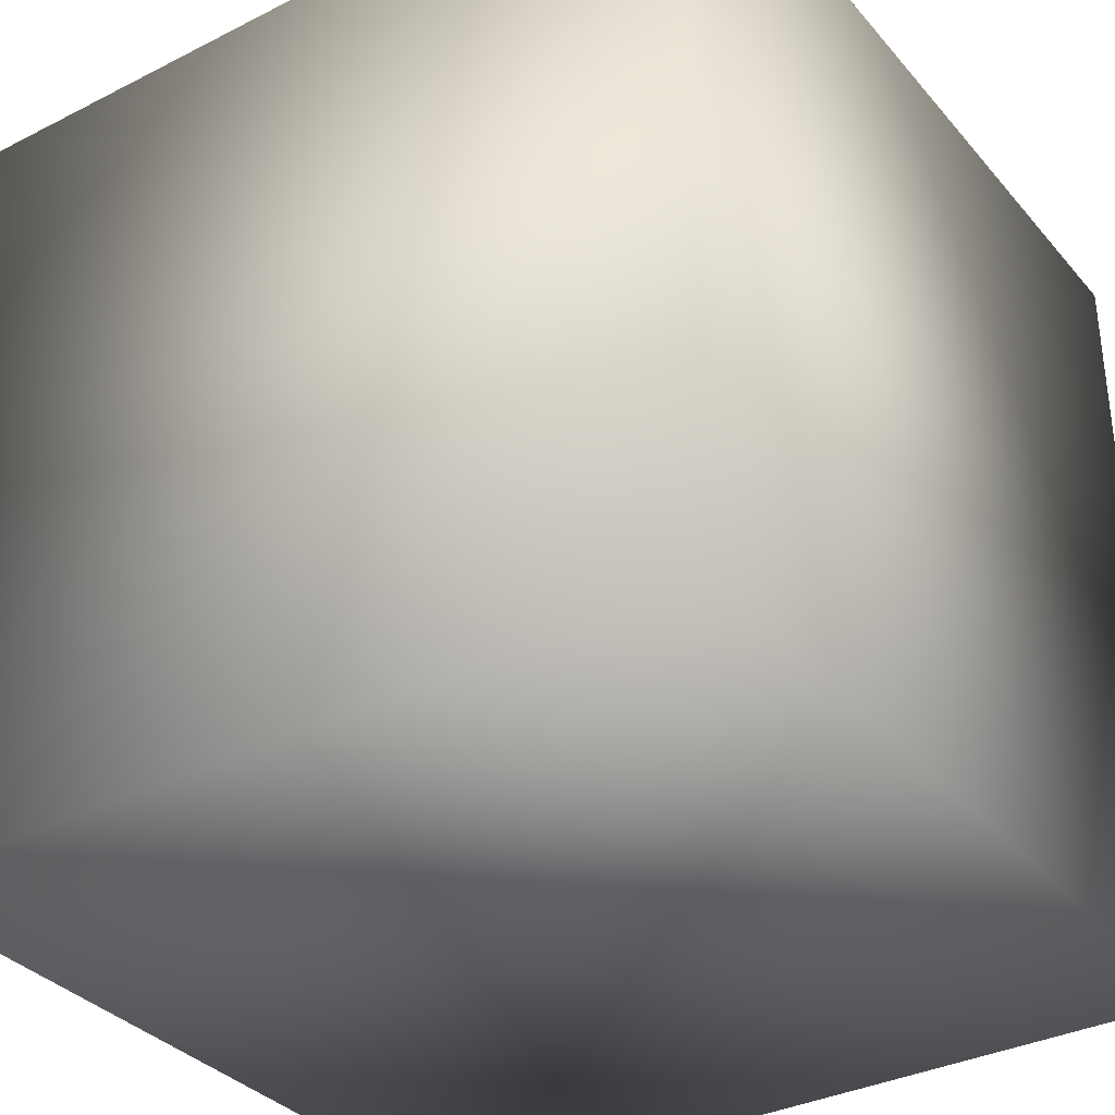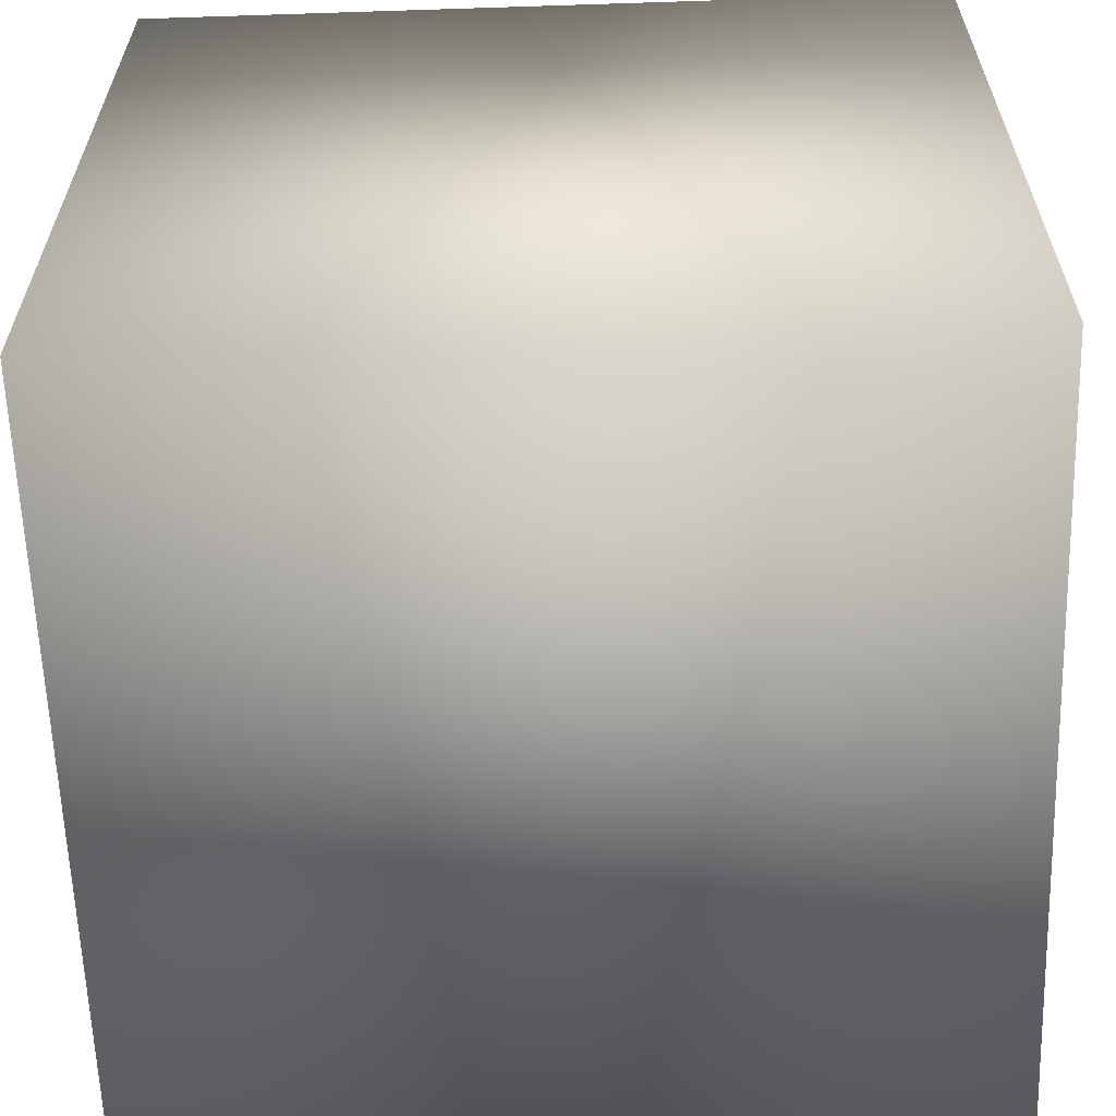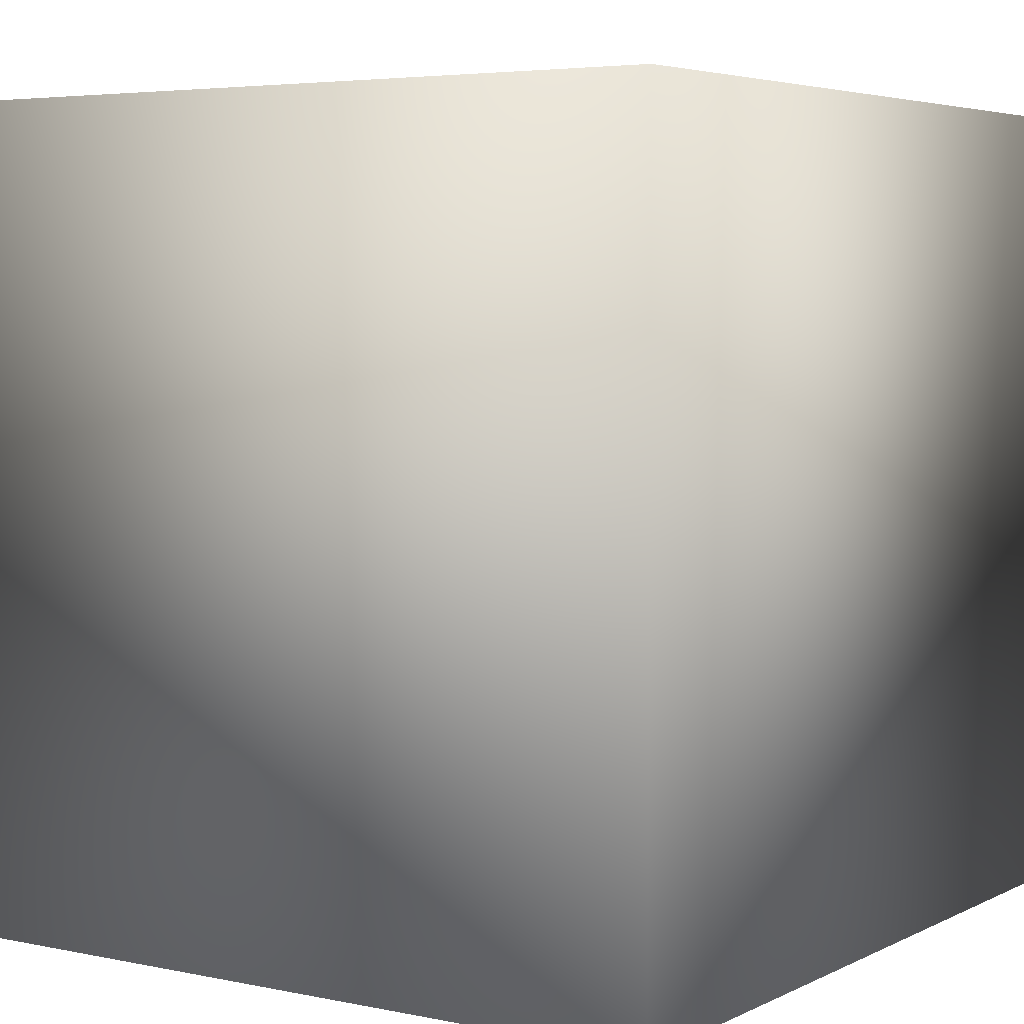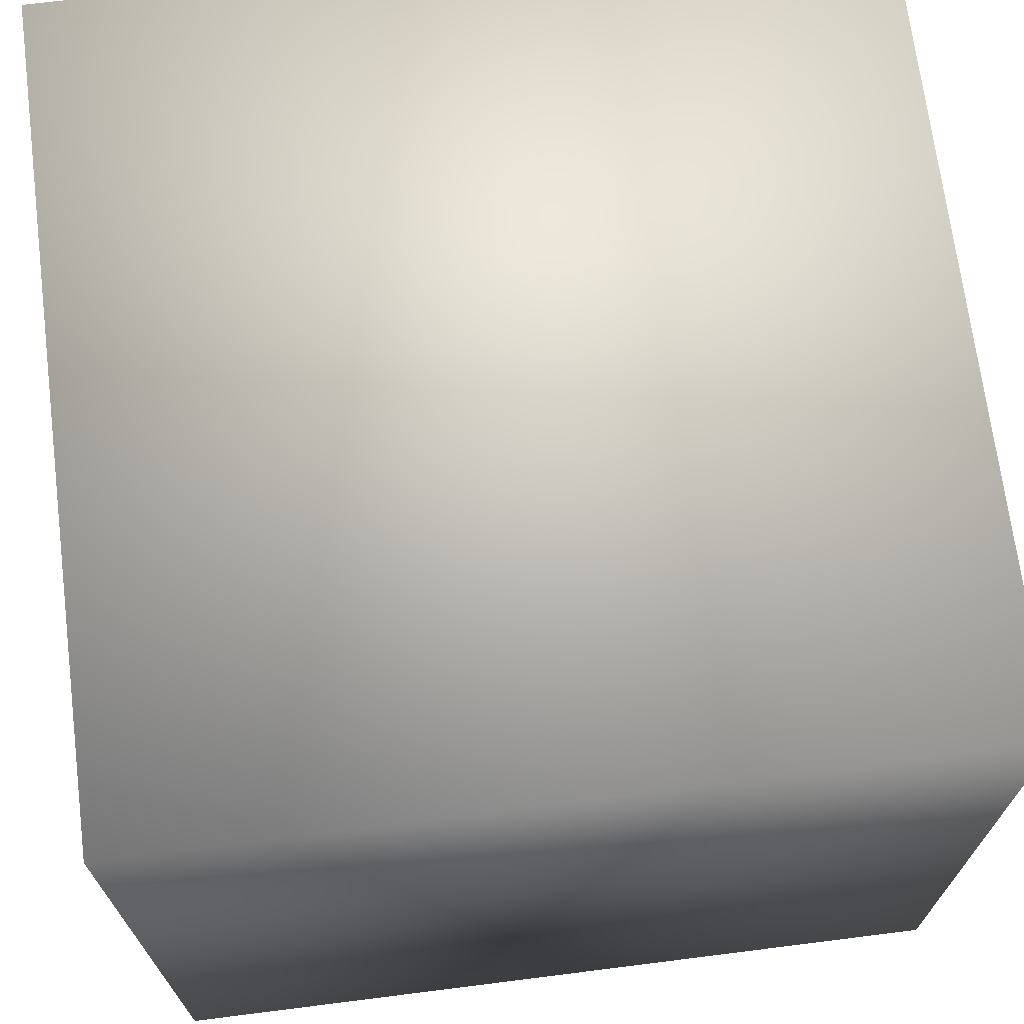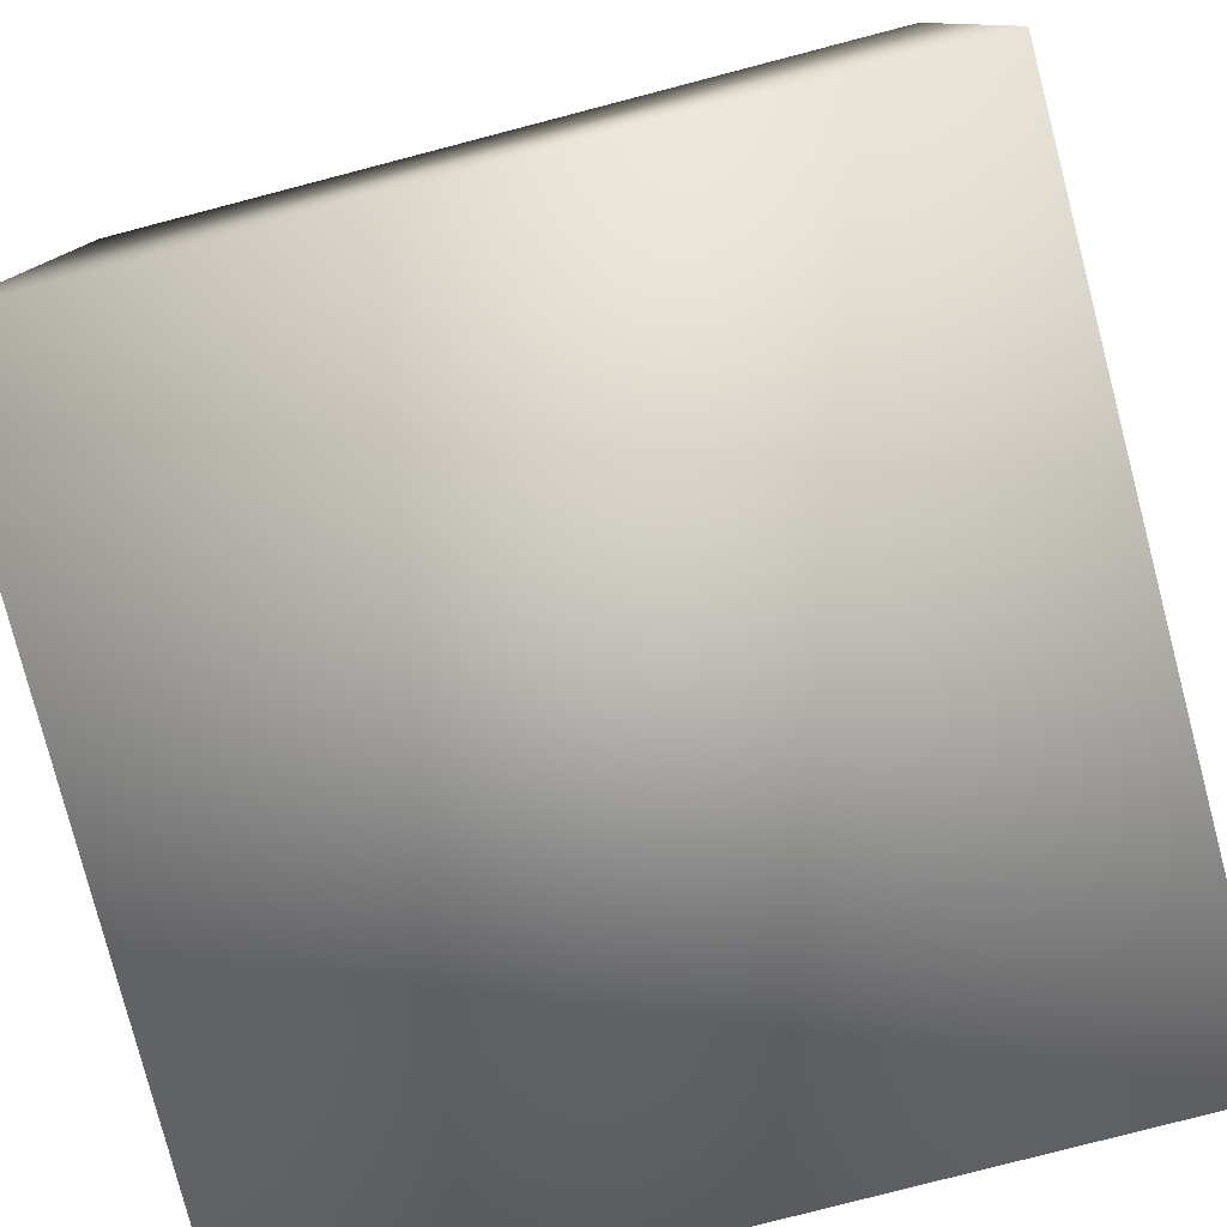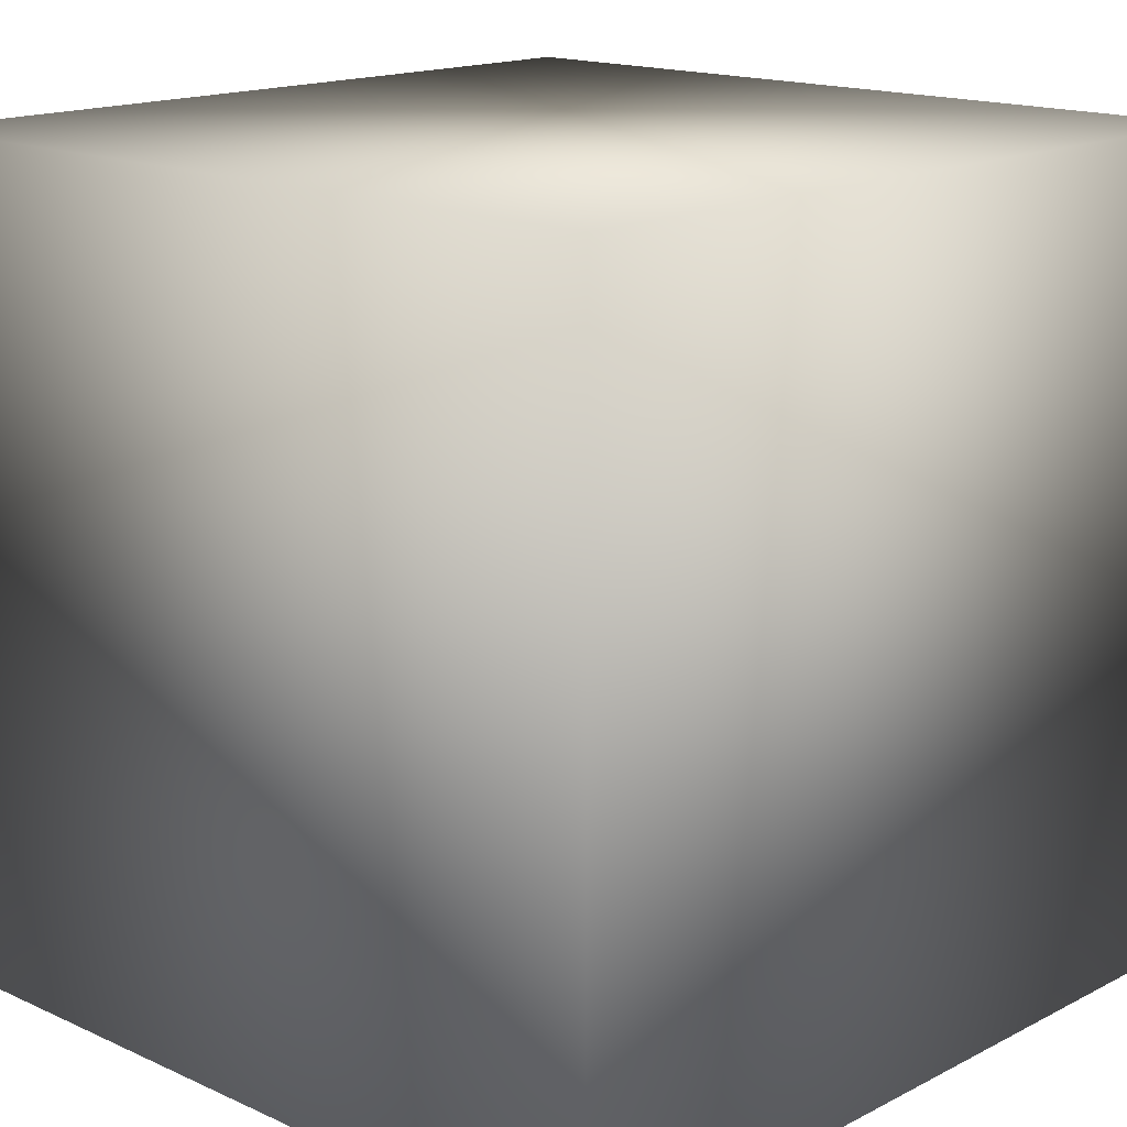
<metadata>
{"format":"obj","ext":"obj","renderer":"f3d","projection":"perspective","resolution":1024,"background":"white","views":[{"elev":-34.4,"azim":124.3,"up":"+Z"},{"elev":-61.6,"azim":91.9,"up":"+Y"},{"elev":4.7,"azim":-56.2,"up":"+Y"},{"elev":70.1,"azim":-7.2,"up":"+Z"},{"elev":-79.3,"azim":14.6,"up":"+Y"},{"elev":15.9,"azim":43.3,"up":"+Y"}]}
</metadata>
<code>
v -1 -1 1
v -1 1 1
v -1 -1 -1
v -1 1 -1
v 1 -1 1
v 1 1 1
v 1 -1 -1
v 1 1 -1
v -1 -1 -1
v -1 1 -1
v 1 -1 -1
v 1 1 -1
v 1 -1 1
v 1 1 1
v -1 1 1
v -1 -1 1
v 1 -1 -1
v 1 -1 1
v 1 1 -1
v 1 1 1
f 1 2 4
f 1 4 3
f 9 10 8
f 9 8 7
f 11 12 6
f 11 6 5
f 13 14 15
f 13 15 16
f 9 17 18
f 9 18 16
f 19 10 15
f 19 15 20

</code>
